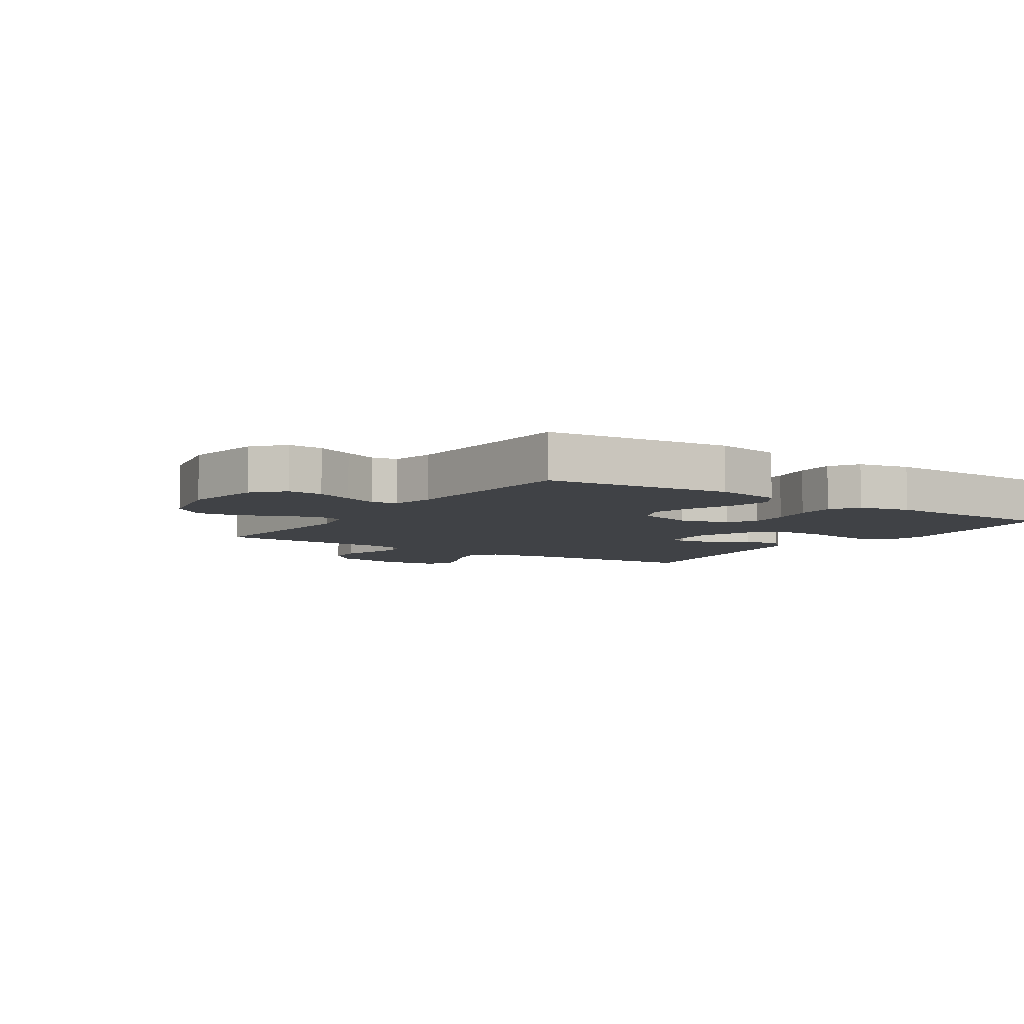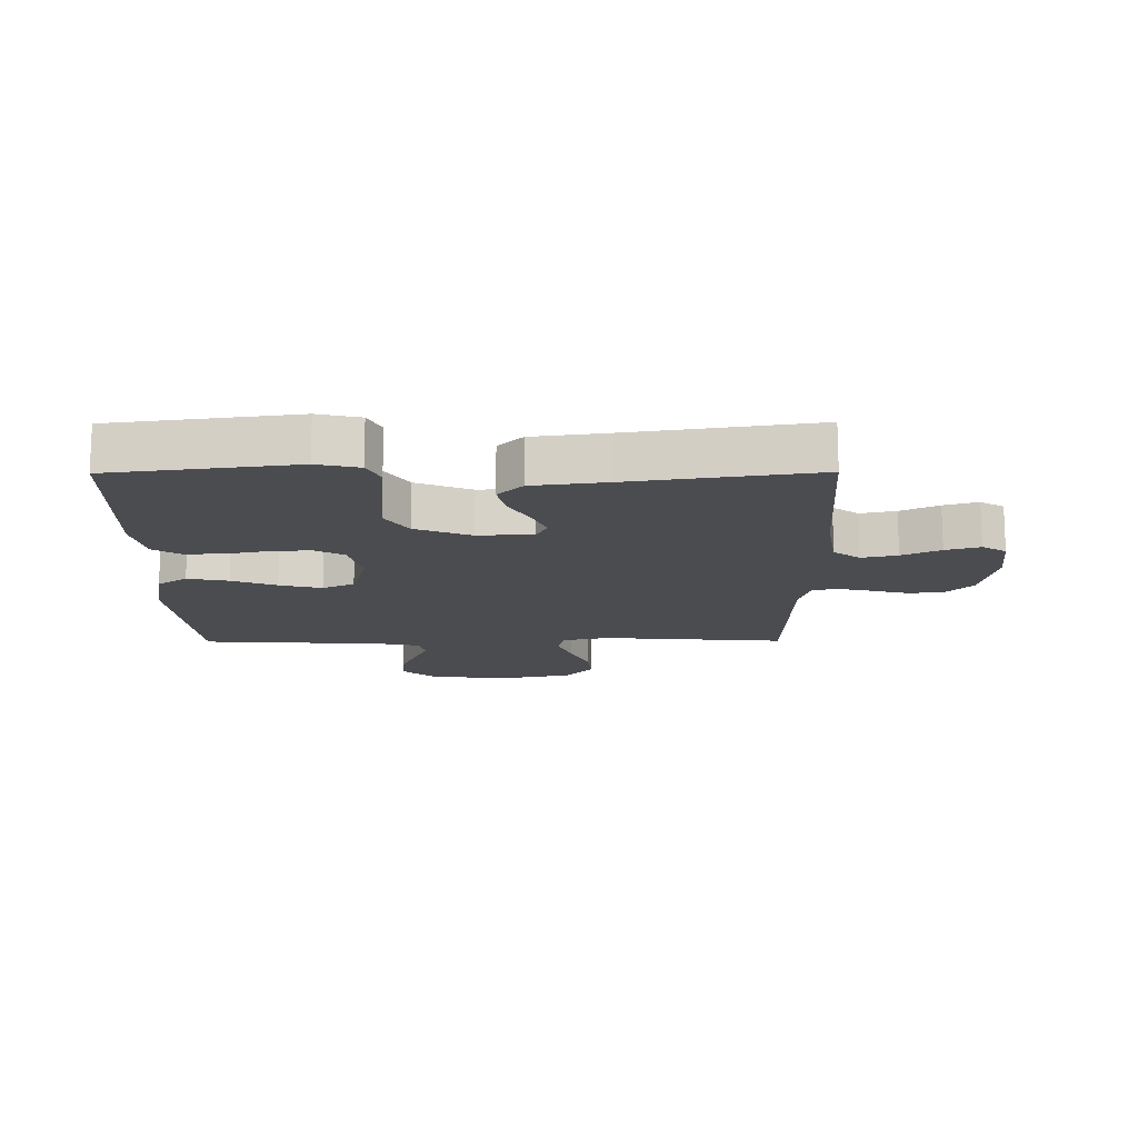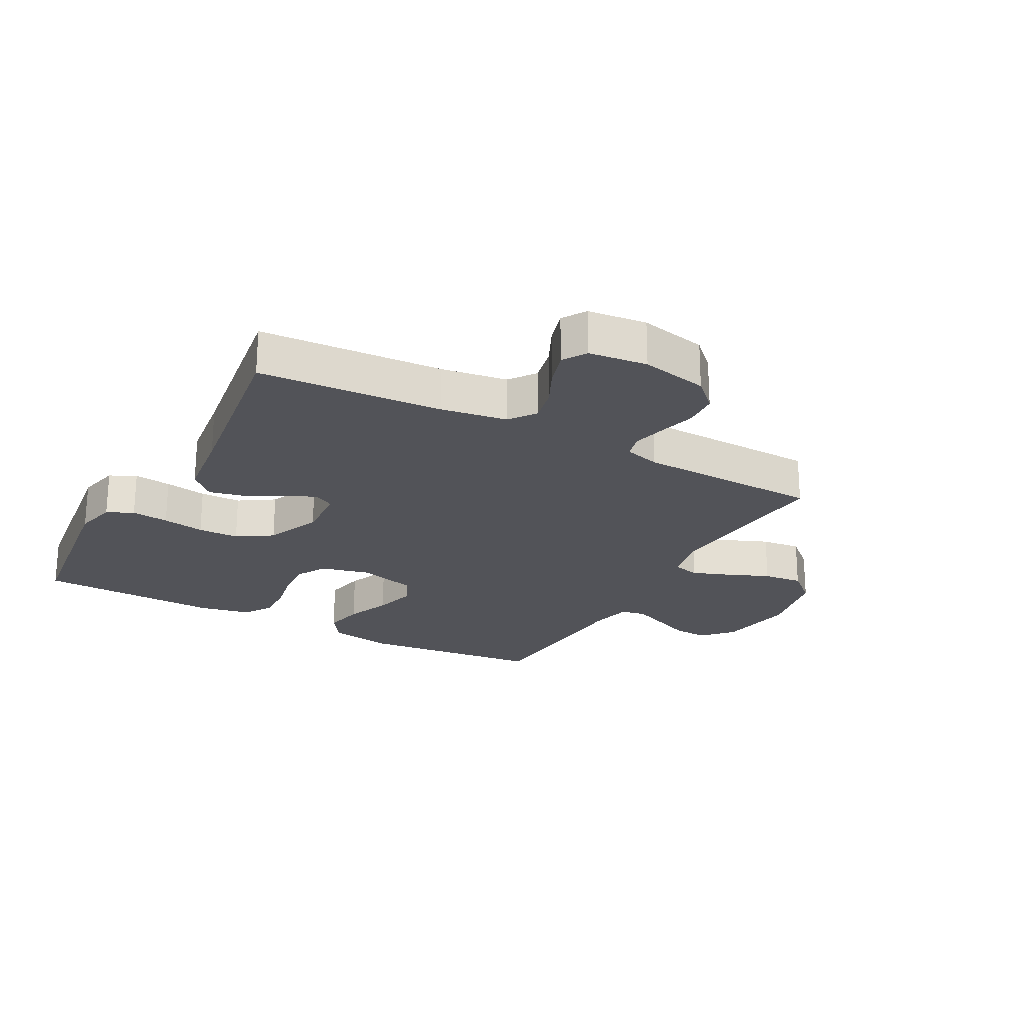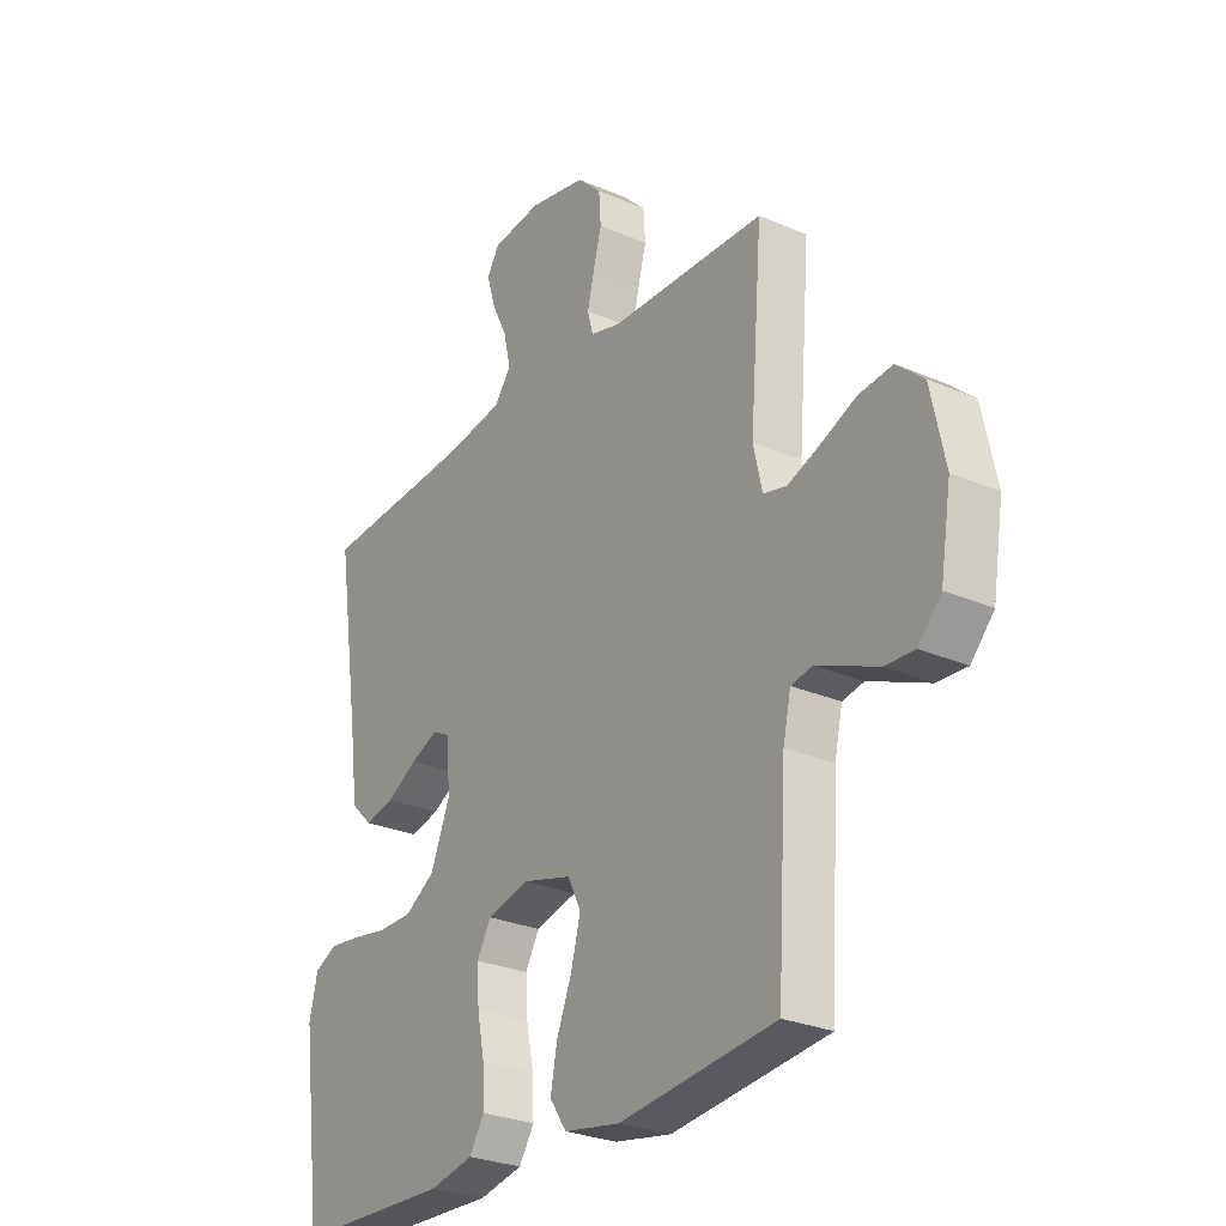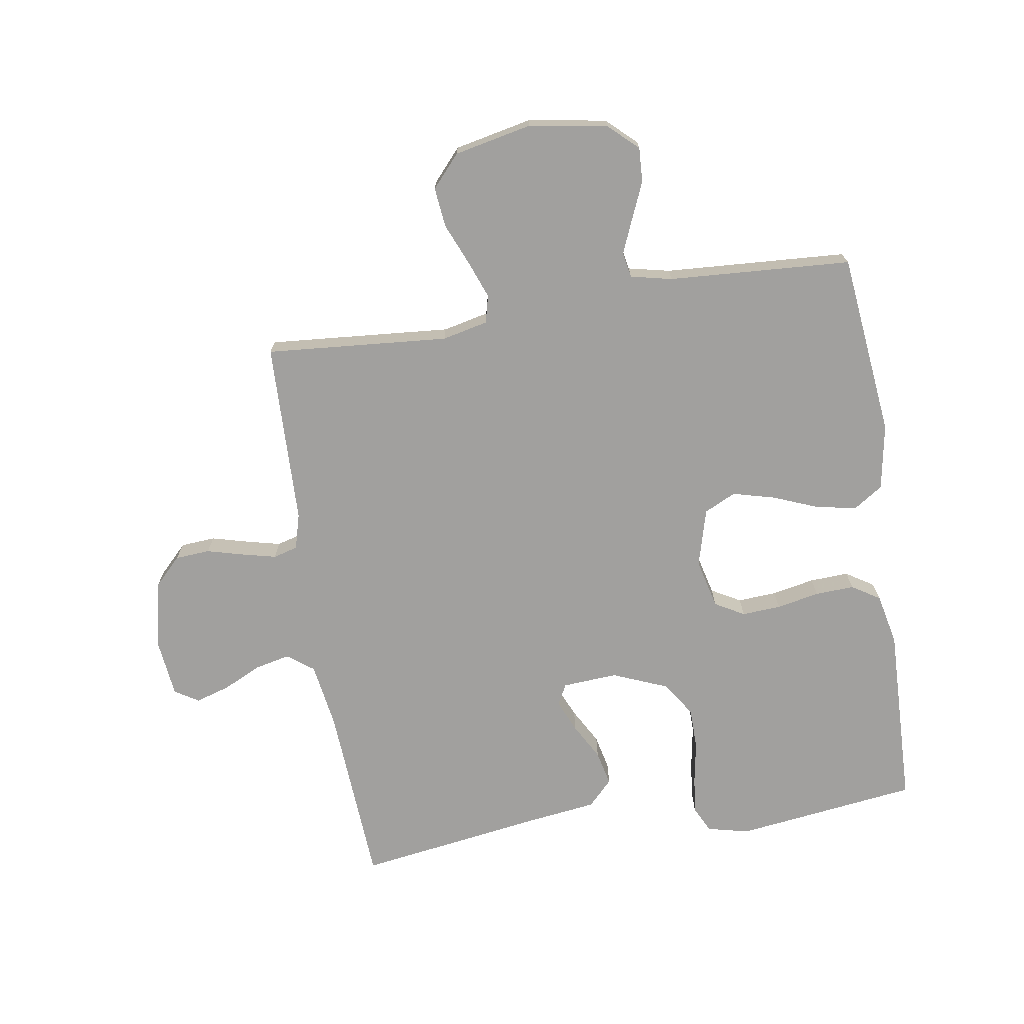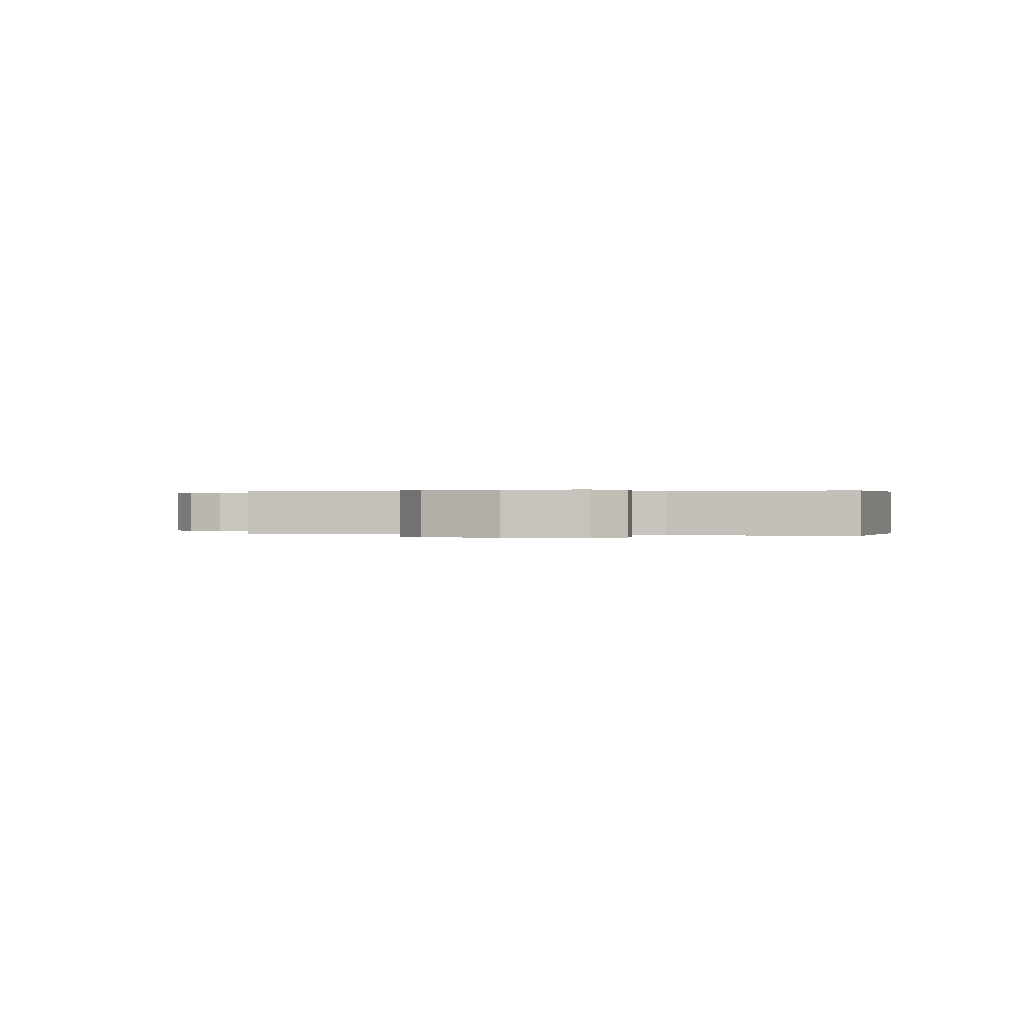
<metadata>
{"format":"obj","ext":"obj","renderer":"f3d","projection":"perspective","resolution":1024,"background":"white","views":[{"elev":-6.3,"azim":146.2,"up":"+Y"},{"elev":-14.8,"azim":-89.6,"up":"+Y"},{"elev":-22.7,"azim":-28.7,"up":"+Y"},{"elev":-27.2,"azim":56.2,"up":"+Z"},{"elev":-71.8,"azim":99.0,"up":"+Y"},{"elev":0.2,"azim":102.8,"up":"+Y"}]}
</metadata>
<code>
v -0.5 0.07 0.5
v -0.2 0.07 0.519
v -0.092 0.07 0.536
v -0.06 0.07 0.579
v -0.073 0.07 0.637
v -0.103 0.07 0.699
v -0.12 0.07 0.755
v -0.096 0.07 0.794
v 0 0.07 0.805
v 0.11 0.07 0.782
v 0.156 0.07 0.737
v 0.16 0.07 0.68
v 0.144 0.07 0.619
v 0.131 0.07 0.564
v 0.142 0.07 0.524
v 0.2 0.07 0.508
v 0.5 0.07 0.5
v 0.476 0.07 0.2
v 0.493 0.07 0.125
v 0.538 0.07 0.114
v 0.599 0.07 0.137
v 0.668 0.07 0.166
v 0.733 0.07 0.173
v 0.785 0.07 0.127
v 0.812 0.07 0
v 0.791 0.07 -0.128
v 0.747 0.07 -0.176
v 0.69 0.07 -0.173
v 0.629 0.07 -0.147
v 0.574 0.07 -0.124
v 0.533 0.07 -0.132
v 0.518 0.07 -0.2
v 0.5 0.07 -0.5
v 0.2 0.07 -0.533
v 0.092 0.07 -0.514
v 0.06 0.07 -0.466
v 0.073 0.07 -0.399
v 0.102 0.07 -0.326
v 0.12 0.07 -0.257
v 0.095 0.07 -0.205
v 0 0.07 -0.179
v -0.081 0.07 -0.199
v -0.108 0.07 -0.247
v -0.104 0.07 -0.311
v -0.09 0.07 -0.381
v -0.087 0.07 -0.445
v -0.116 0.07 -0.491
v -0.2 0.07 -0.509
v -0.5 0.07 -0.5
v -0.539 0.07 -0.2
v -0.523 0.07 -0.131
v -0.48 0.07 -0.11
v -0.419 0.07 -0.117
v -0.35 0.07 -0.129
v -0.283 0.07 -0.128
v -0.226 0.07 -0.091
v -0.189 0.07 0
v -0.195 0.07 0.09
v -0.229 0.07 0.108
v -0.282 0.07 0.085
v -0.341 0.07 0.052
v -0.398 0.07 0.039
v -0.439 0.07 0.079
v -0.455 0.07 0.2
v -0.5 0 0.5
v -0.2 0 0.519
v -0.092 0 0.536
v -0.06 0 0.579
v -0.073 0 0.637
v -0.103 0 0.699
v -0.12 0 0.755
v -0.096 0 0.794
v 0 0 0.805
v 0.11 0 0.782
v 0.156 0 0.737
v 0.16 0 0.68
v 0.144 0 0.619
v 0.131 0 0.564
v 0.142 0 0.524
v 0.2 0 0.508
v 0.5 0 0.5
v 0.476 0 0.2
v 0.493 0 0.125
v 0.538 0 0.114
v 0.599 0 0.137
v 0.668 0 0.166
v 0.733 0 0.173
v 0.785 0 0.127
v 0.812 0 0
v 0.791 0 -0.128
v 0.747 0 -0.176
v 0.69 0 -0.173
v 0.629 0 -0.147
v 0.574 0 -0.124
v 0.533 0 -0.132
v 0.518 0 -0.2
v 0.5 0 -0.5
v 0.2 0 -0.533
v 0.092 0 -0.514
v 0.06 0 -0.466
v 0.073 0 -0.399
v 0.102 0 -0.326
v 0.12 0 -0.257
v 0.095 0 -0.205
v 0 0 -0.179
v -0.081 0 -0.199
v -0.108 0 -0.247
v -0.104 0 -0.311
v -0.09 0 -0.381
v -0.087 0 -0.445
v -0.116 0 -0.491
v -0.2 0 -0.509
v -0.5 0 -0.5
v -0.539 0 -0.2
v -0.523 0 -0.131
v -0.48 0 -0.11
v -0.419 0 -0.117
v -0.35 0 -0.129
v -0.283 0 -0.128
v -0.226 0 -0.091
v -0.189 0 0
v -0.195 0 0.09
v -0.229 0 0.108
v -0.282 0 0.085
v -0.341 0 0.052
v -0.398 0 0.039
v -0.439 0 0.079
v -0.455 0 0.2
f 61 62 63 64
f 60 61 64 1
f 59 60 1 2
f 58 59 2 3
f 57 58 3 4
f 51 52 53 54
f 49 50 51 54
f 49 54 55
f 48 49 55 56
f 44 45 46 47
f 43 44 47 48
f 35 36 37 38
f 35 38 39
f 32 33 34 35
f 31 32 35 39
f 26 27 28 29
f 26 29 30
f 25 26 30
f 24 25 30 31
f 21 22 23 24
f 20 21 24 31
f 16 17 18
f 15 16 18 19
f 10 11 12 13
f 10 13 14
f 9 10 14
f 8 9 14 15
f 5 6 7 8
f 4 5 8 15
f 43 48 56 57
f 42 43 57 4
f 41 42 4 15
f 40 41 15 19
f 31 39 40
f 19 20 31 40
f 128 127 126 125
f 65 128 125 124
f 66 65 124 123
f 67 66 123 122
f 68 67 122 121
f 118 117 116 115
f 118 115 114 113
f 119 118 113
f 120 119 113 112
f 111 110 109 108
f 112 111 108 107
f 102 101 100 99
f 103 102 99
f 99 98 97 96
f 103 99 96 95
f 93 92 91 90
f 94 93 90
f 94 90 89
f 95 94 89 88
f 88 87 86 85
f 95 88 85 84
f 82 81 80
f 83 82 80 79
f 77 76 75 74
f 78 77 74
f 78 74 73
f 79 78 73 72
f 72 71 70 69
f 79 72 69 68
f 121 120 112 107
f 68 121 107 106
f 79 68 106 105
f 83 79 105 104
f 104 103 95
f 104 95 84 83
f 1 65 66 2
f 2 66 67 3
f 3 67 68 4
f 4 68 69 5
f 5 69 70 6
f 6 70 71 7
f 7 71 72 8
f 8 72 73 9
f 9 73 74 10
f 10 74 75 11
f 11 75 76 12
f 12 76 77 13
f 13 77 78 14
f 14 78 79 15
f 15 79 80 16
f 16 80 81 17
f 17 81 82 18
f 18 82 83 19
f 19 83 84 20
f 20 84 85 21
f 21 85 86 22
f 22 86 87 23
f 23 87 88 24
f 24 88 89 25
f 25 89 90 26
f 26 90 91 27
f 27 91 92 28
f 28 92 93 29
f 29 93 94 30
f 30 94 95 31
f 31 95 96 32
f 32 96 97 33
f 33 97 98 34
f 34 98 99 35
f 35 99 100 36
f 36 100 101 37
f 37 101 102 38
f 38 102 103 39
f 39 103 104 40
f 40 104 105 41
f 41 105 106 42
f 42 106 107 43
f 43 107 108 44
f 44 108 109 45
f 45 109 110 46
f 46 110 111 47
f 47 111 112 48
f 48 112 113 49
f 49 113 114 50
f 50 114 115 51
f 51 115 116 52
f 52 116 117 53
f 53 117 118 54
f 54 118 119 55
f 55 119 120 56
f 56 120 121 57
f 57 121 122 58
f 58 122 123 59
f 59 123 124 60
f 60 124 125 61
f 61 125 126 62
f 62 126 127 63
f 63 127 128 64
f 64 128 65 1

</code>
